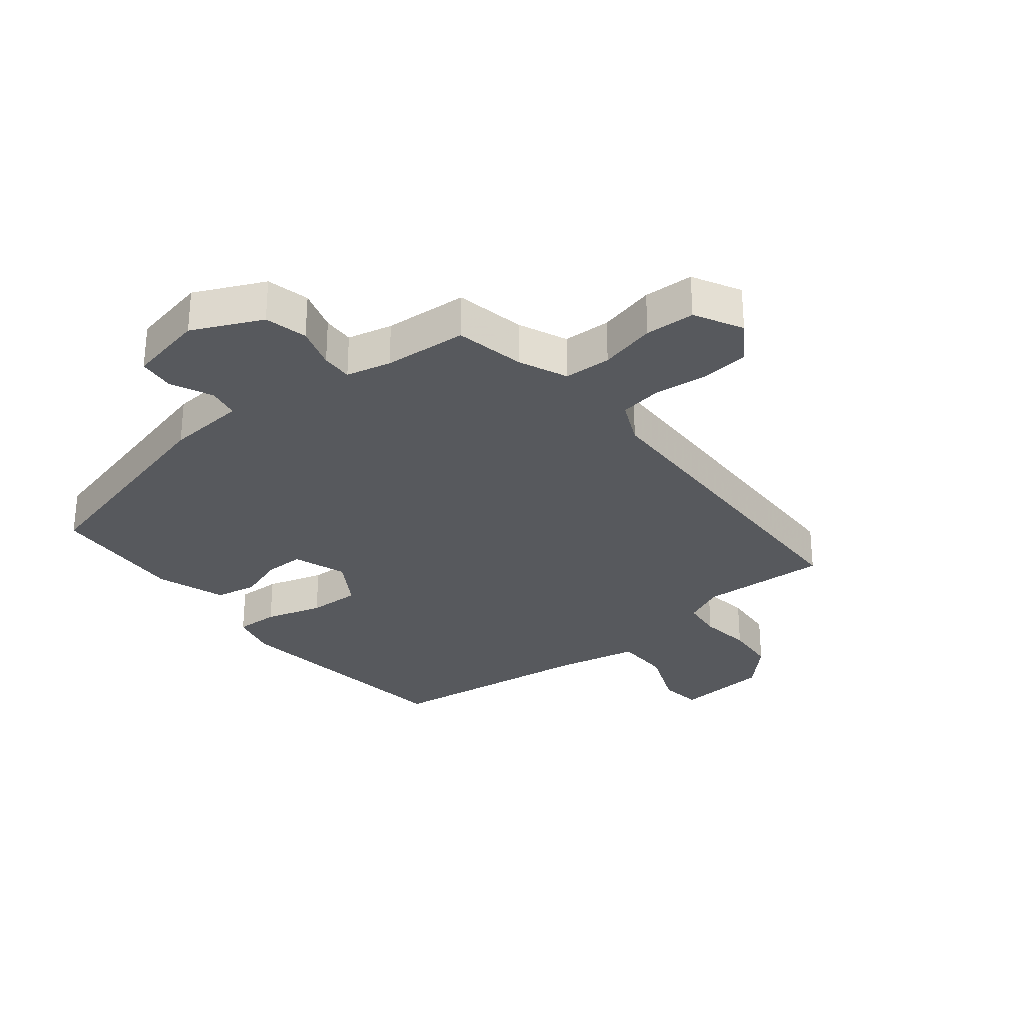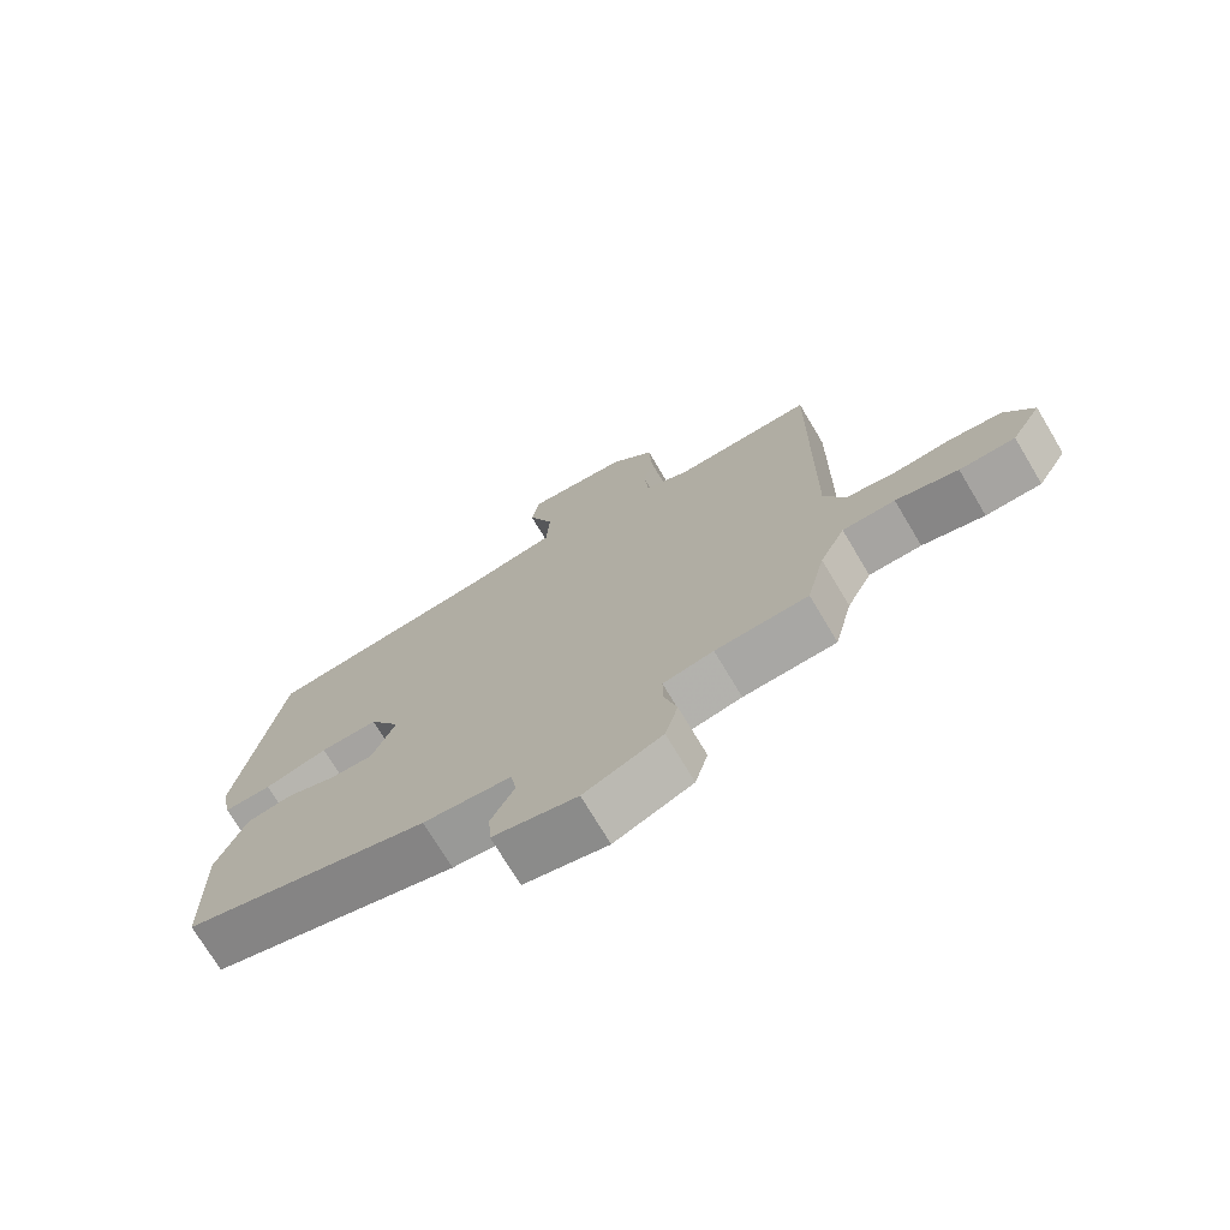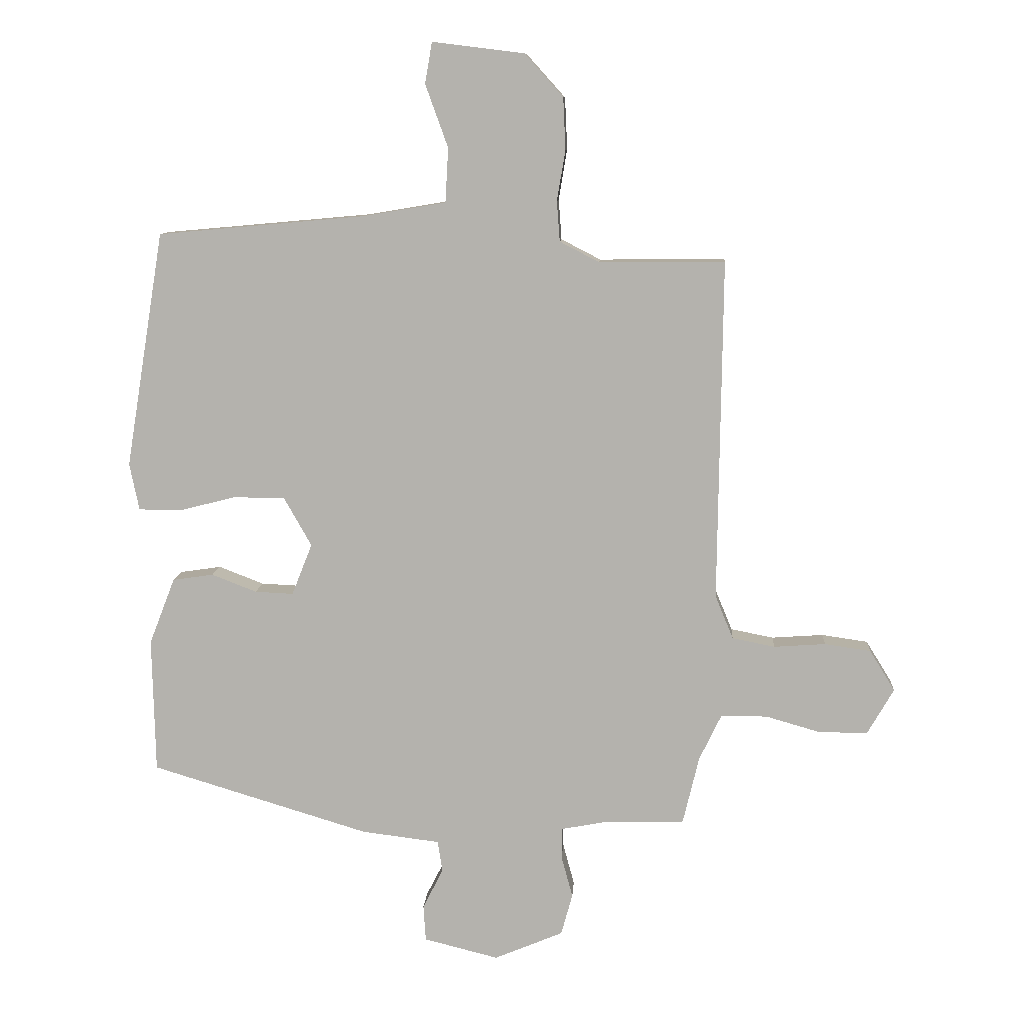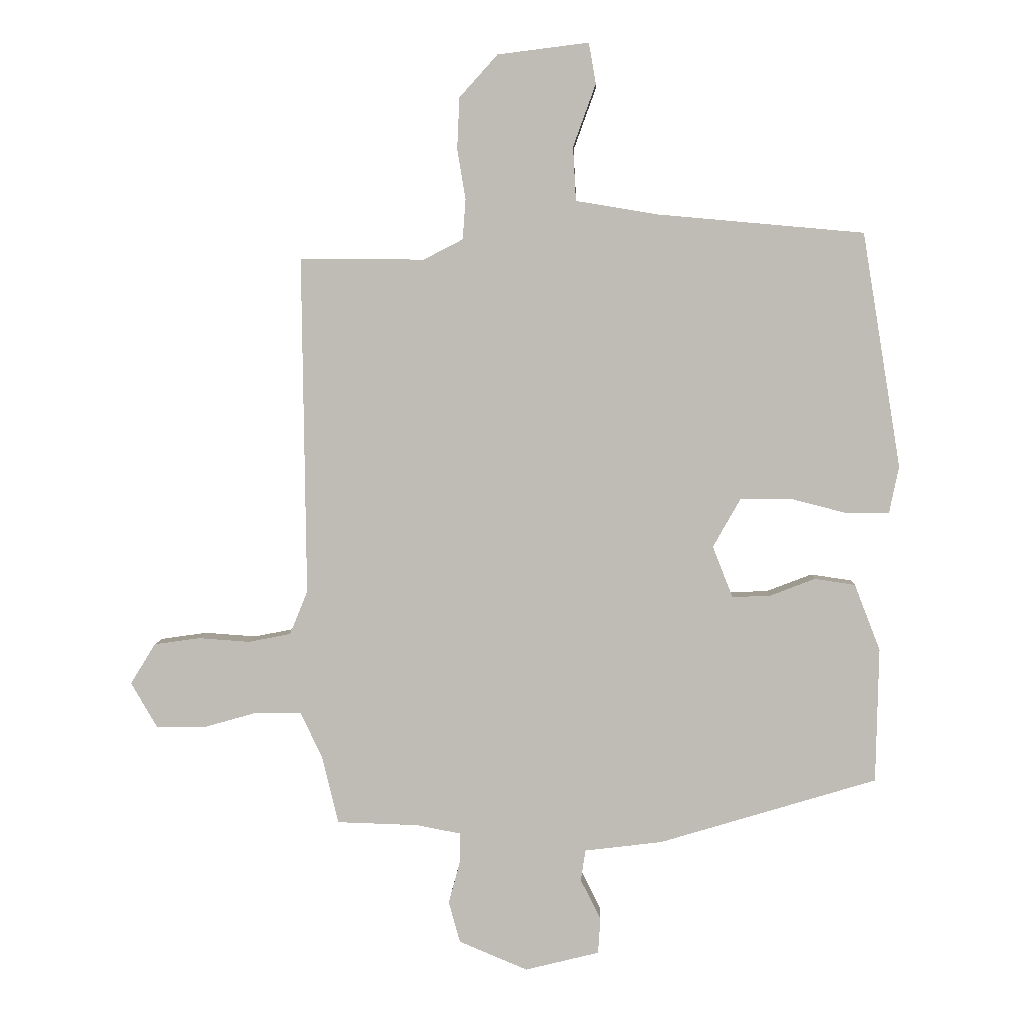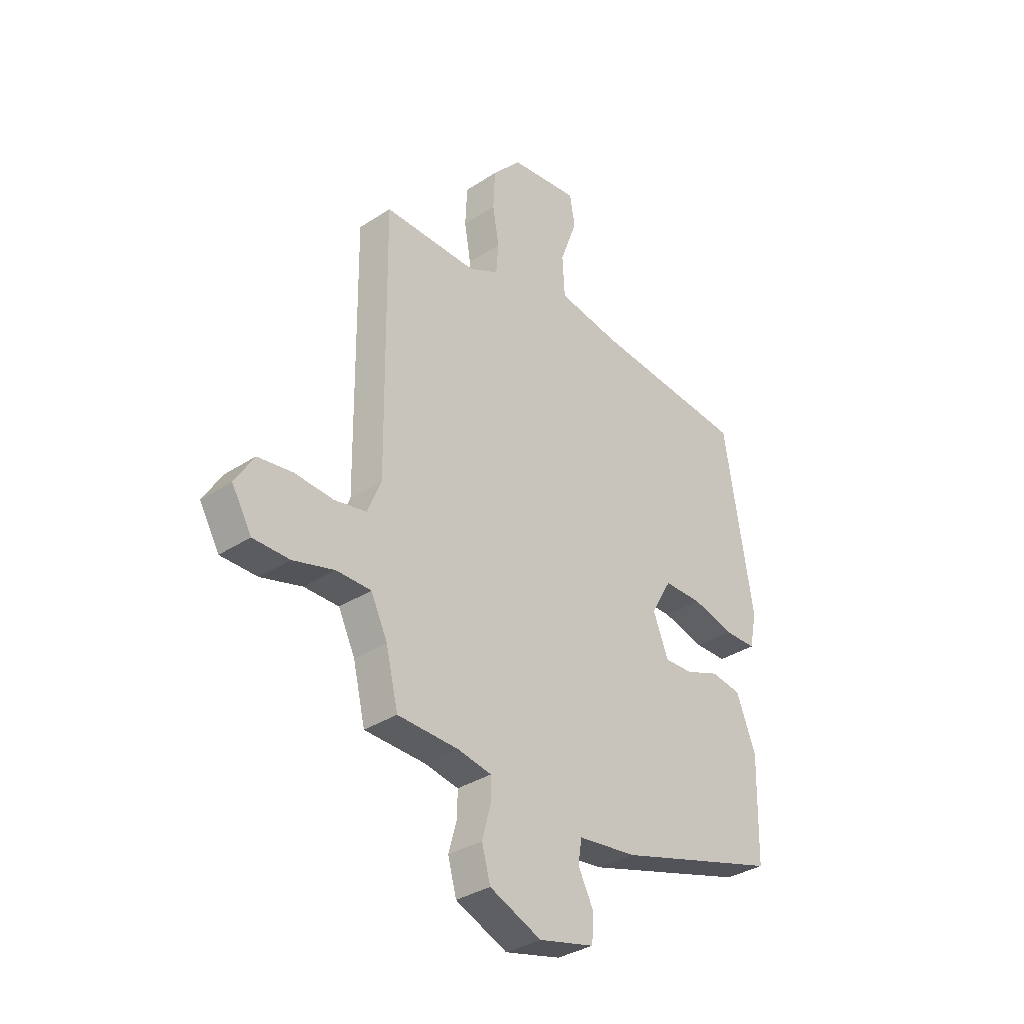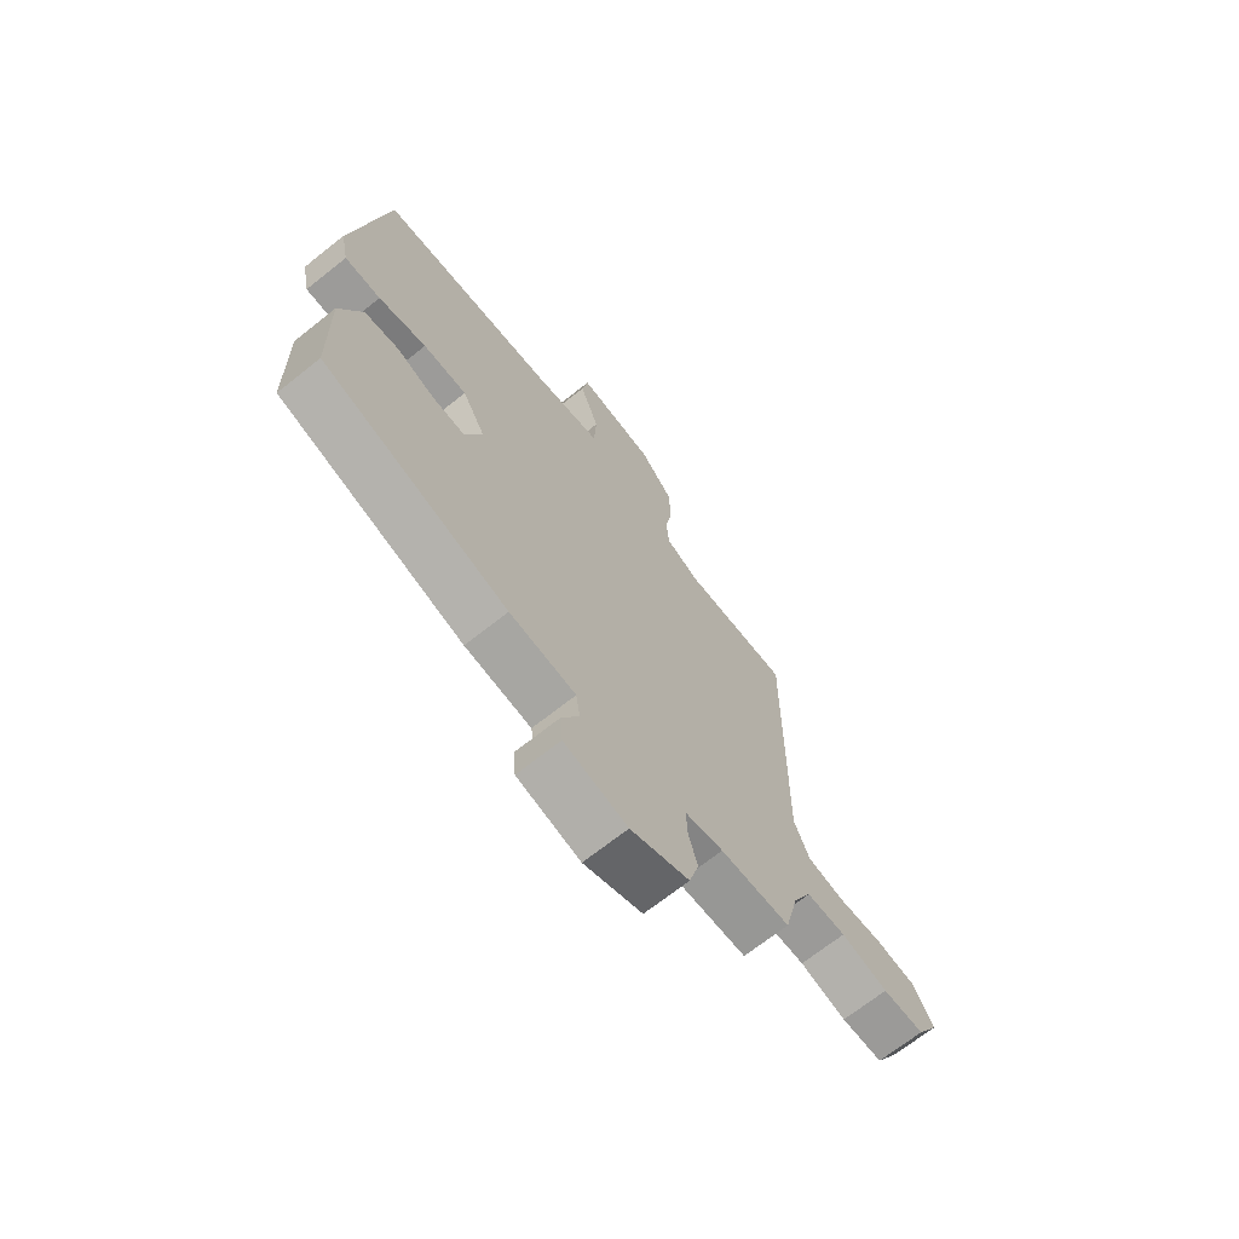
<metadata>
{"format":"obj","ext":"obj","renderer":"f3d","projection":"perspective","resolution":1024,"background":"white","views":[{"elev":-29.5,"azim":-143.5,"up":"+Y"},{"elev":-73.5,"azim":-149.1,"up":"+Z"},{"elev":9.8,"azim":-176.3,"up":"+Z"},{"elev":4.6,"azim":2.2,"up":"+Z"},{"elev":-34.2,"azim":-48.4,"up":"+Z"},{"elev":-69.3,"azim":128.5,"up":"+Z"}]}
</metadata>
<code>
v 0.451 0.07 0.512
v 0.515 0.07 0.119
v 0.499 0.07 0.041
v 0.428 0.07 0.04
v 0.334 0.07 0.064
v 0.248 0.07 0.063
v 0.202 0.07 -0.018
v 0.236 0.07 -0.104
v 0.3 0.07 -0.101
v 0.375 0.07 -0.072
v 0.443 0.07 -0.082
v 0.486 0.07 -0.193
v 0.481 0.07 -0.418
v 0.117 0.07 -0.528
v -0.013 0.07 -0.544
v -0.021 0.07 -0.596
v 0.013 0.07 -0.663
v 0.009 0.07 -0.723
v -0.115 0.07 -0.754
v -0.23 0.07 -0.706
v -0.249 0.07 -0.637
v -0.23 0.07 -0.567
v -0.23 0.07 -0.516
v -0.304 0.07 -0.502
v -0.44 0.07 -0.498
v -0.467 0.07 -0.385
v -0.504 0.07 -0.308
v -0.581 0.07 -0.308
v -0.672 0.07 -0.334
v -0.753 0.07 -0.334
v -0.797 0.07 -0.258
v -0.755 0.07 -0.19
v -0.678 0.07 -0.179
v -0.592 0.07 -0.185
v -0.521 0.07 -0.171
v -0.491 0.07 -0.098
v -0.498 0.07 0.47
v -0.289 0.07 0.468
v -0.223 0.07 0.502
v -0.218 0.07 0.569
v -0.232 0.07 0.653
v -0.228 0.07 0.739
v -0.164 0.07 0.81
v -0.011 0.07 0.829
v 0.001 0.07 0.761
v -0.037 0.07 0.656
v -0.032 0.07 0.566
v 0.107 0.07 0.543
v 0.451 0 0.512
v 0.515 0 0.119
v 0.499 0 0.041
v 0.428 0 0.04
v 0.334 0 0.064
v 0.248 0 0.063
v 0.202 0 -0.018
v 0.236 0 -0.104
v 0.3 0 -0.101
v 0.375 0 -0.072
v 0.443 0 -0.082
v 0.486 0 -0.193
v 0.481 0 -0.418
v 0.117 0 -0.528
v -0.013 0 -0.544
v -0.021 0 -0.596
v 0.013 0 -0.663
v 0.009 0 -0.723
v -0.115 0 -0.754
v -0.23 0 -0.706
v -0.249 0 -0.637
v -0.23 0 -0.567
v -0.23 0 -0.516
v -0.304 0 -0.502
v -0.44 0 -0.498
v -0.467 0 -0.385
v -0.504 0 -0.308
v -0.581 0 -0.308
v -0.672 0 -0.334
v -0.753 0 -0.334
v -0.797 0 -0.258
v -0.755 0 -0.19
v -0.678 0 -0.179
v -0.592 0 -0.185
v -0.521 0 -0.171
v -0.491 0 -0.098
v -0.498 0 0.47
v -0.289 0 0.468
v -0.223 0 0.502
v -0.218 0 0.569
v -0.232 0 0.653
v -0.228 0 0.739
v -0.164 0 0.81
v -0.011 0 0.829
v 0.001 0 0.761
v -0.037 0 0.656
v -0.032 0 0.566
v 0.107 0 0.543
f 43 44 45 46
f 43 46 47
f 40 41 42 43
f 39 40 43 47
f 38 39 47 48
f 36 37 38
f 31 32 33 34
f 31 34 35
f 28 29 30 31
f 27 28 31 35
f 26 27 35 36
f 24 25 26 36
f 19 20 21 22
f 19 22 23
f 16 17 18 19
f 15 16 19 23
f 9 10 11 12
f 8 9 12 13
f 2 3 4 5
f 2 5 6
f 1 2 6
f 48 1 6 7
f 36 38 48 7
f 8 13 14 15
f 15 23 24 36
f 7 8 15 36
f 94 93 92 91
f 95 94 91
f 91 90 89 88
f 95 91 88 87
f 96 95 87 86
f 86 85 84
f 82 81 80 79
f 83 82 79
f 79 78 77 76
f 83 79 76 75
f 84 83 75 74
f 84 74 73 72
f 70 69 68 67
f 71 70 67
f 67 66 65 64
f 71 67 64 63
f 60 59 58 57
f 61 60 57 56
f 53 52 51 50
f 54 53 50
f 54 50 49
f 55 54 49 96
f 55 96 86 84
f 63 62 61 56
f 84 72 71 63
f 84 63 56 55
f 1 49 50 2
f 2 50 51 3
f 3 51 52 4
f 4 52 53 5
f 5 53 54 6
f 6 54 55 7
f 7 55 56 8
f 8 56 57 9
f 9 57 58 10
f 10 58 59 11
f 11 59 60 12
f 12 60 61 13
f 13 61 62 14
f 14 62 63 15
f 15 63 64 16
f 16 64 65 17
f 17 65 66 18
f 18 66 67 19
f 19 67 68 20
f 20 68 69 21
f 21 69 70 22
f 22 70 71 23
f 23 71 72 24
f 24 72 73 25
f 25 73 74 26
f 26 74 75 27
f 27 75 76 28
f 28 76 77 29
f 29 77 78 30
f 30 78 79 31
f 31 79 80 32
f 32 80 81 33
f 33 81 82 34
f 34 82 83 35
f 35 83 84 36
f 36 84 85 37
f 37 85 86 38
f 38 86 87 39
f 39 87 88 40
f 40 88 89 41
f 41 89 90 42
f 42 90 91 43
f 43 91 92 44
f 44 92 93 45
f 45 93 94 46
f 46 94 95 47
f 47 95 96 48
f 48 96 49 1

</code>
